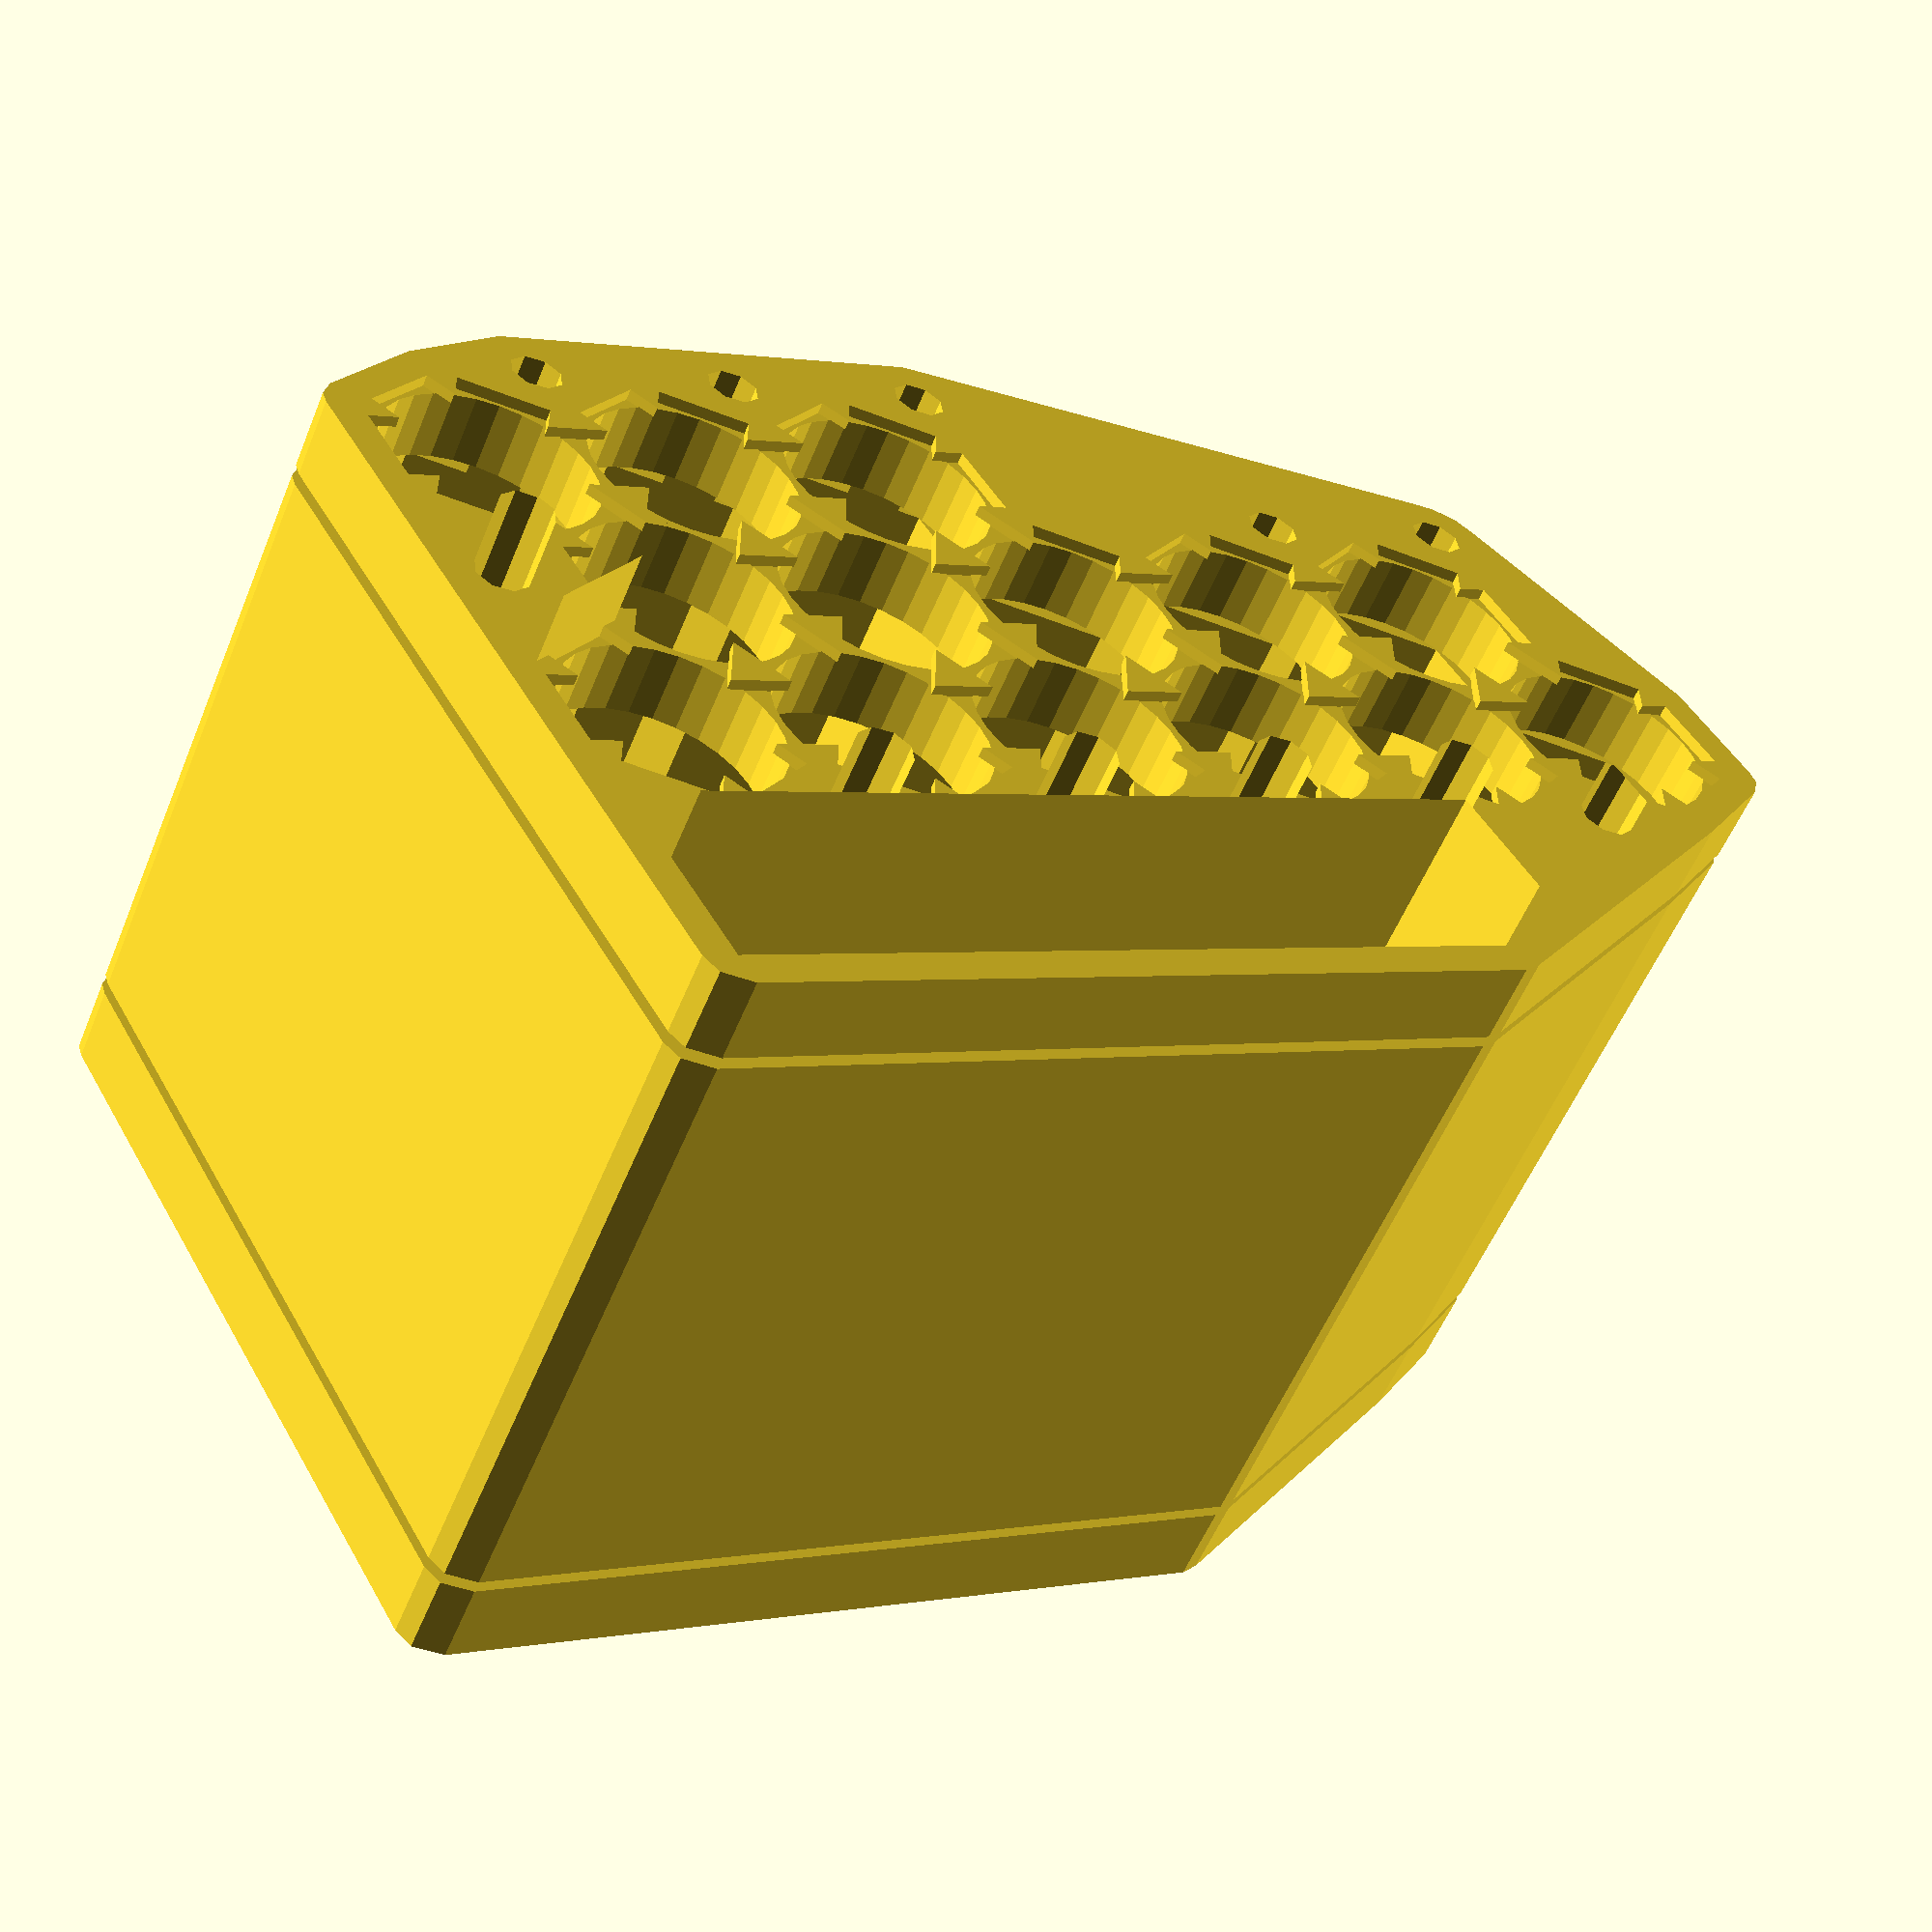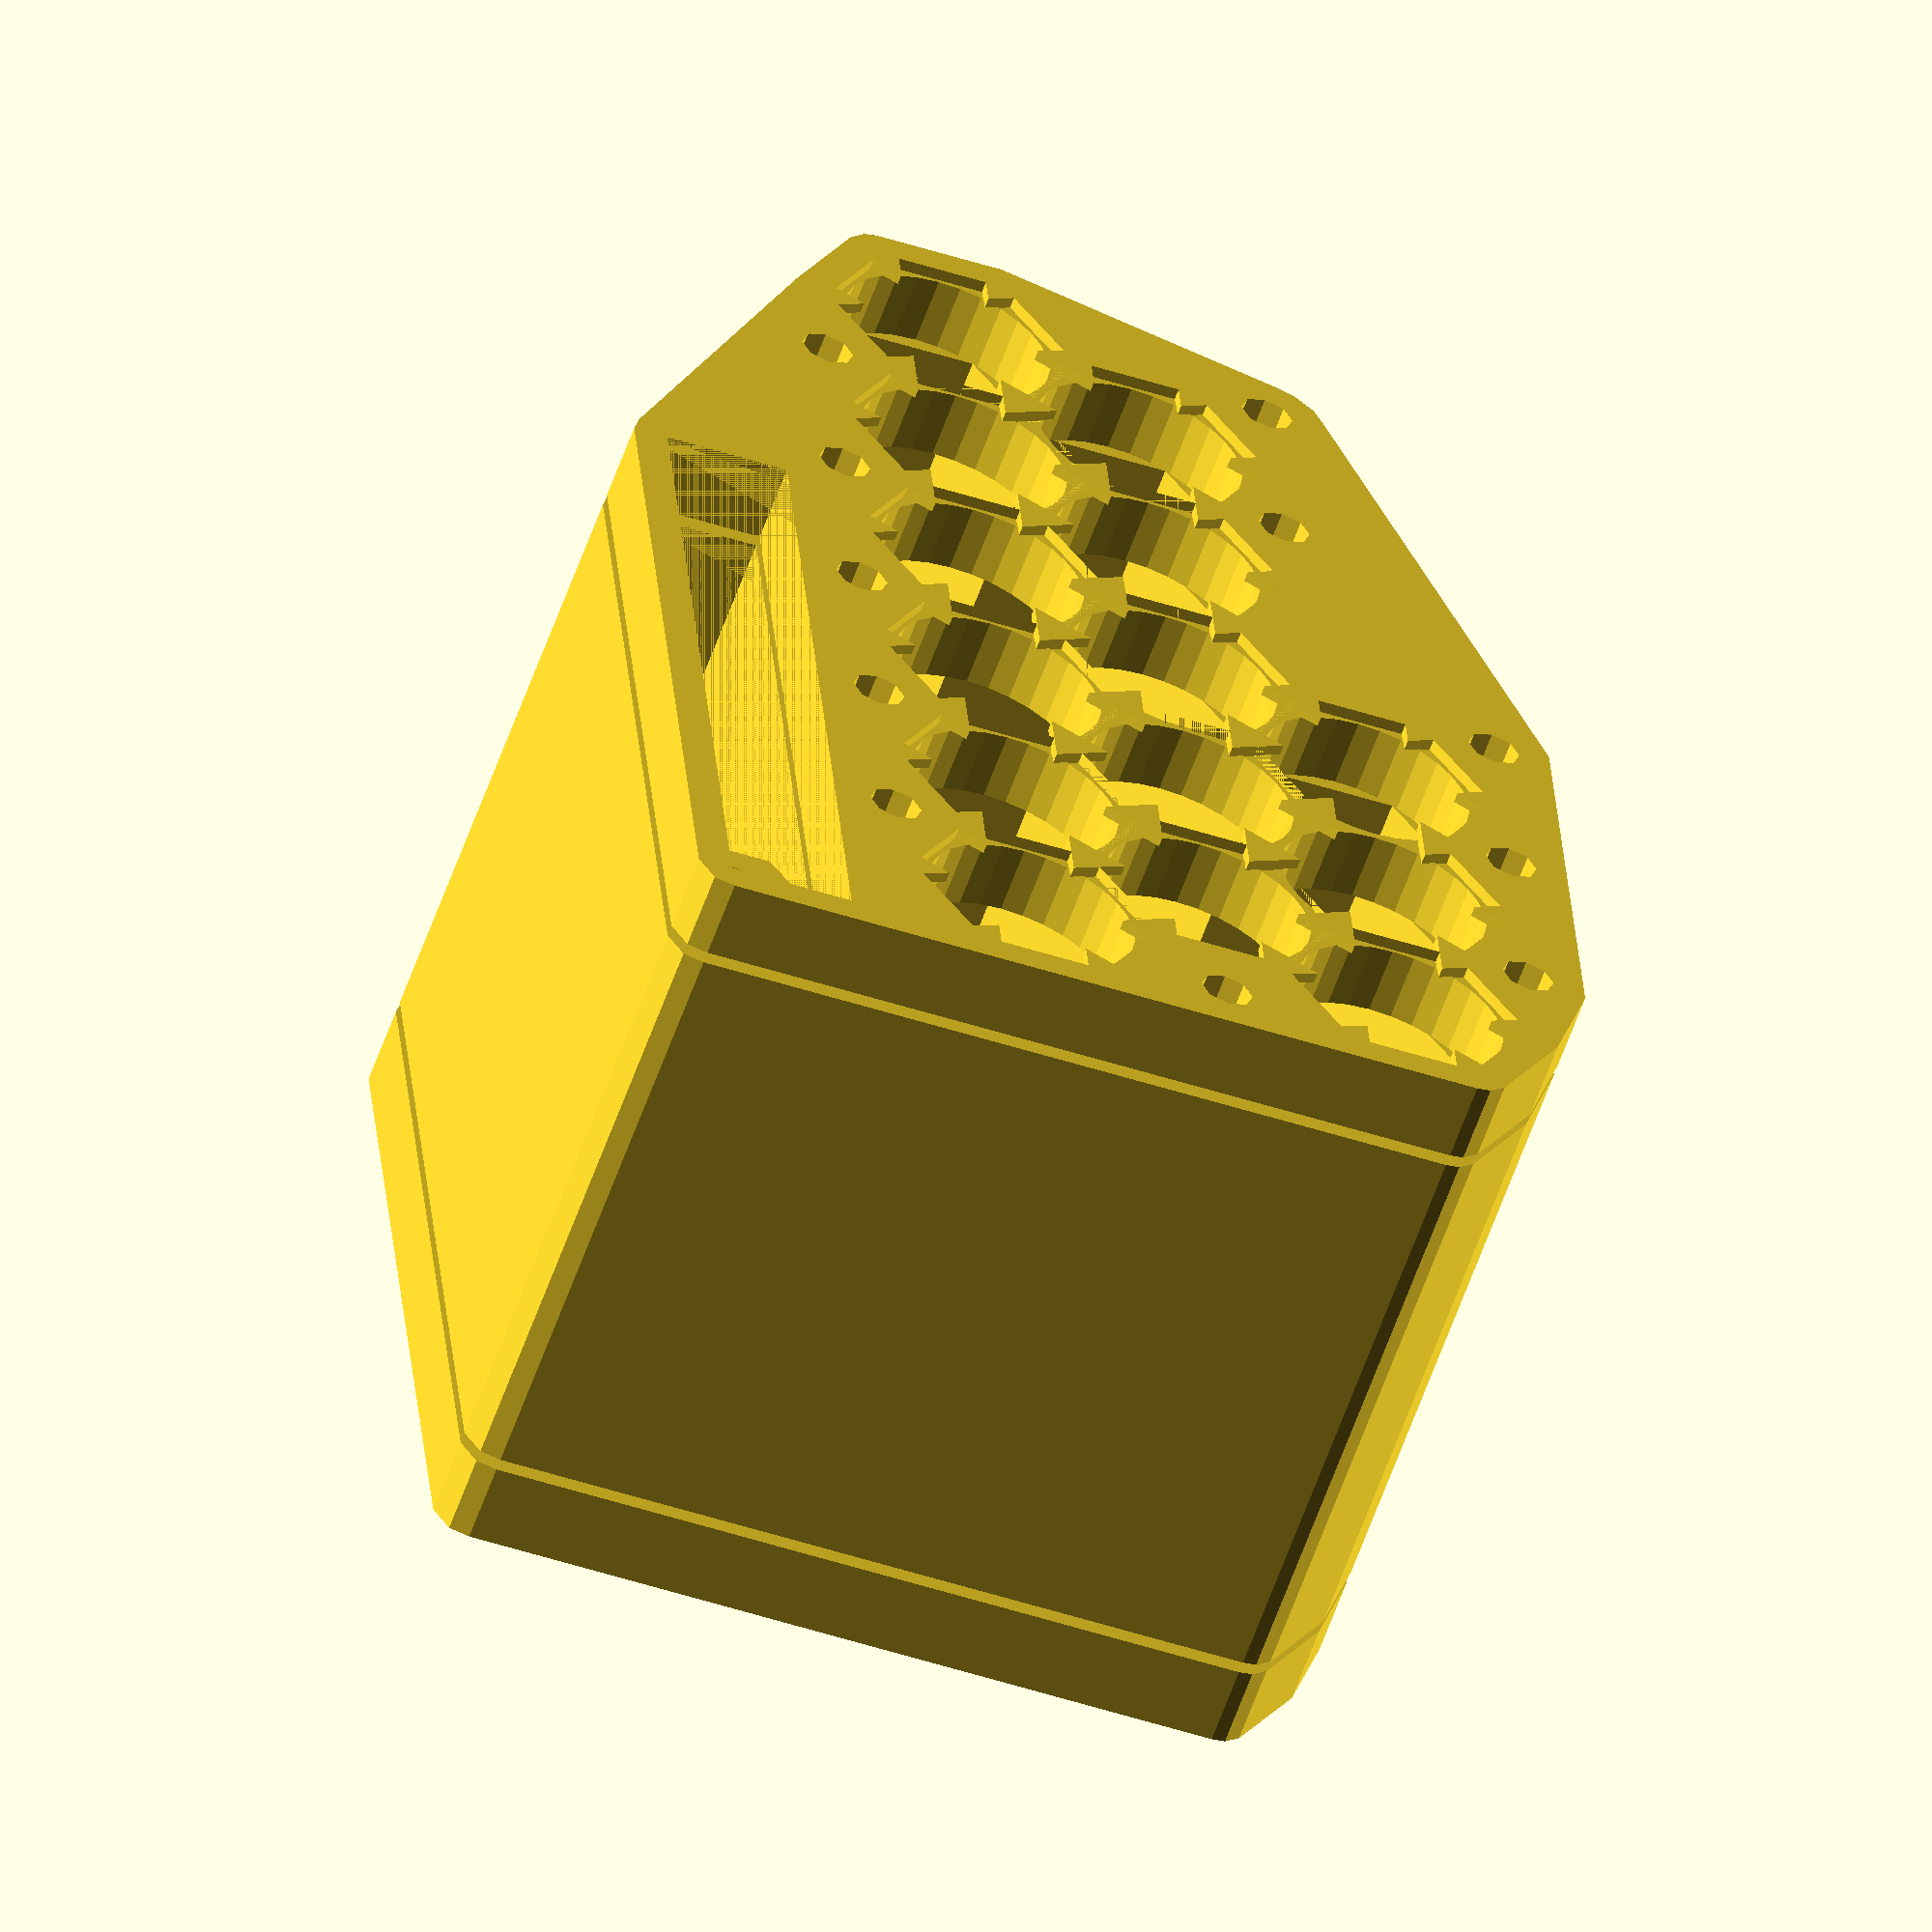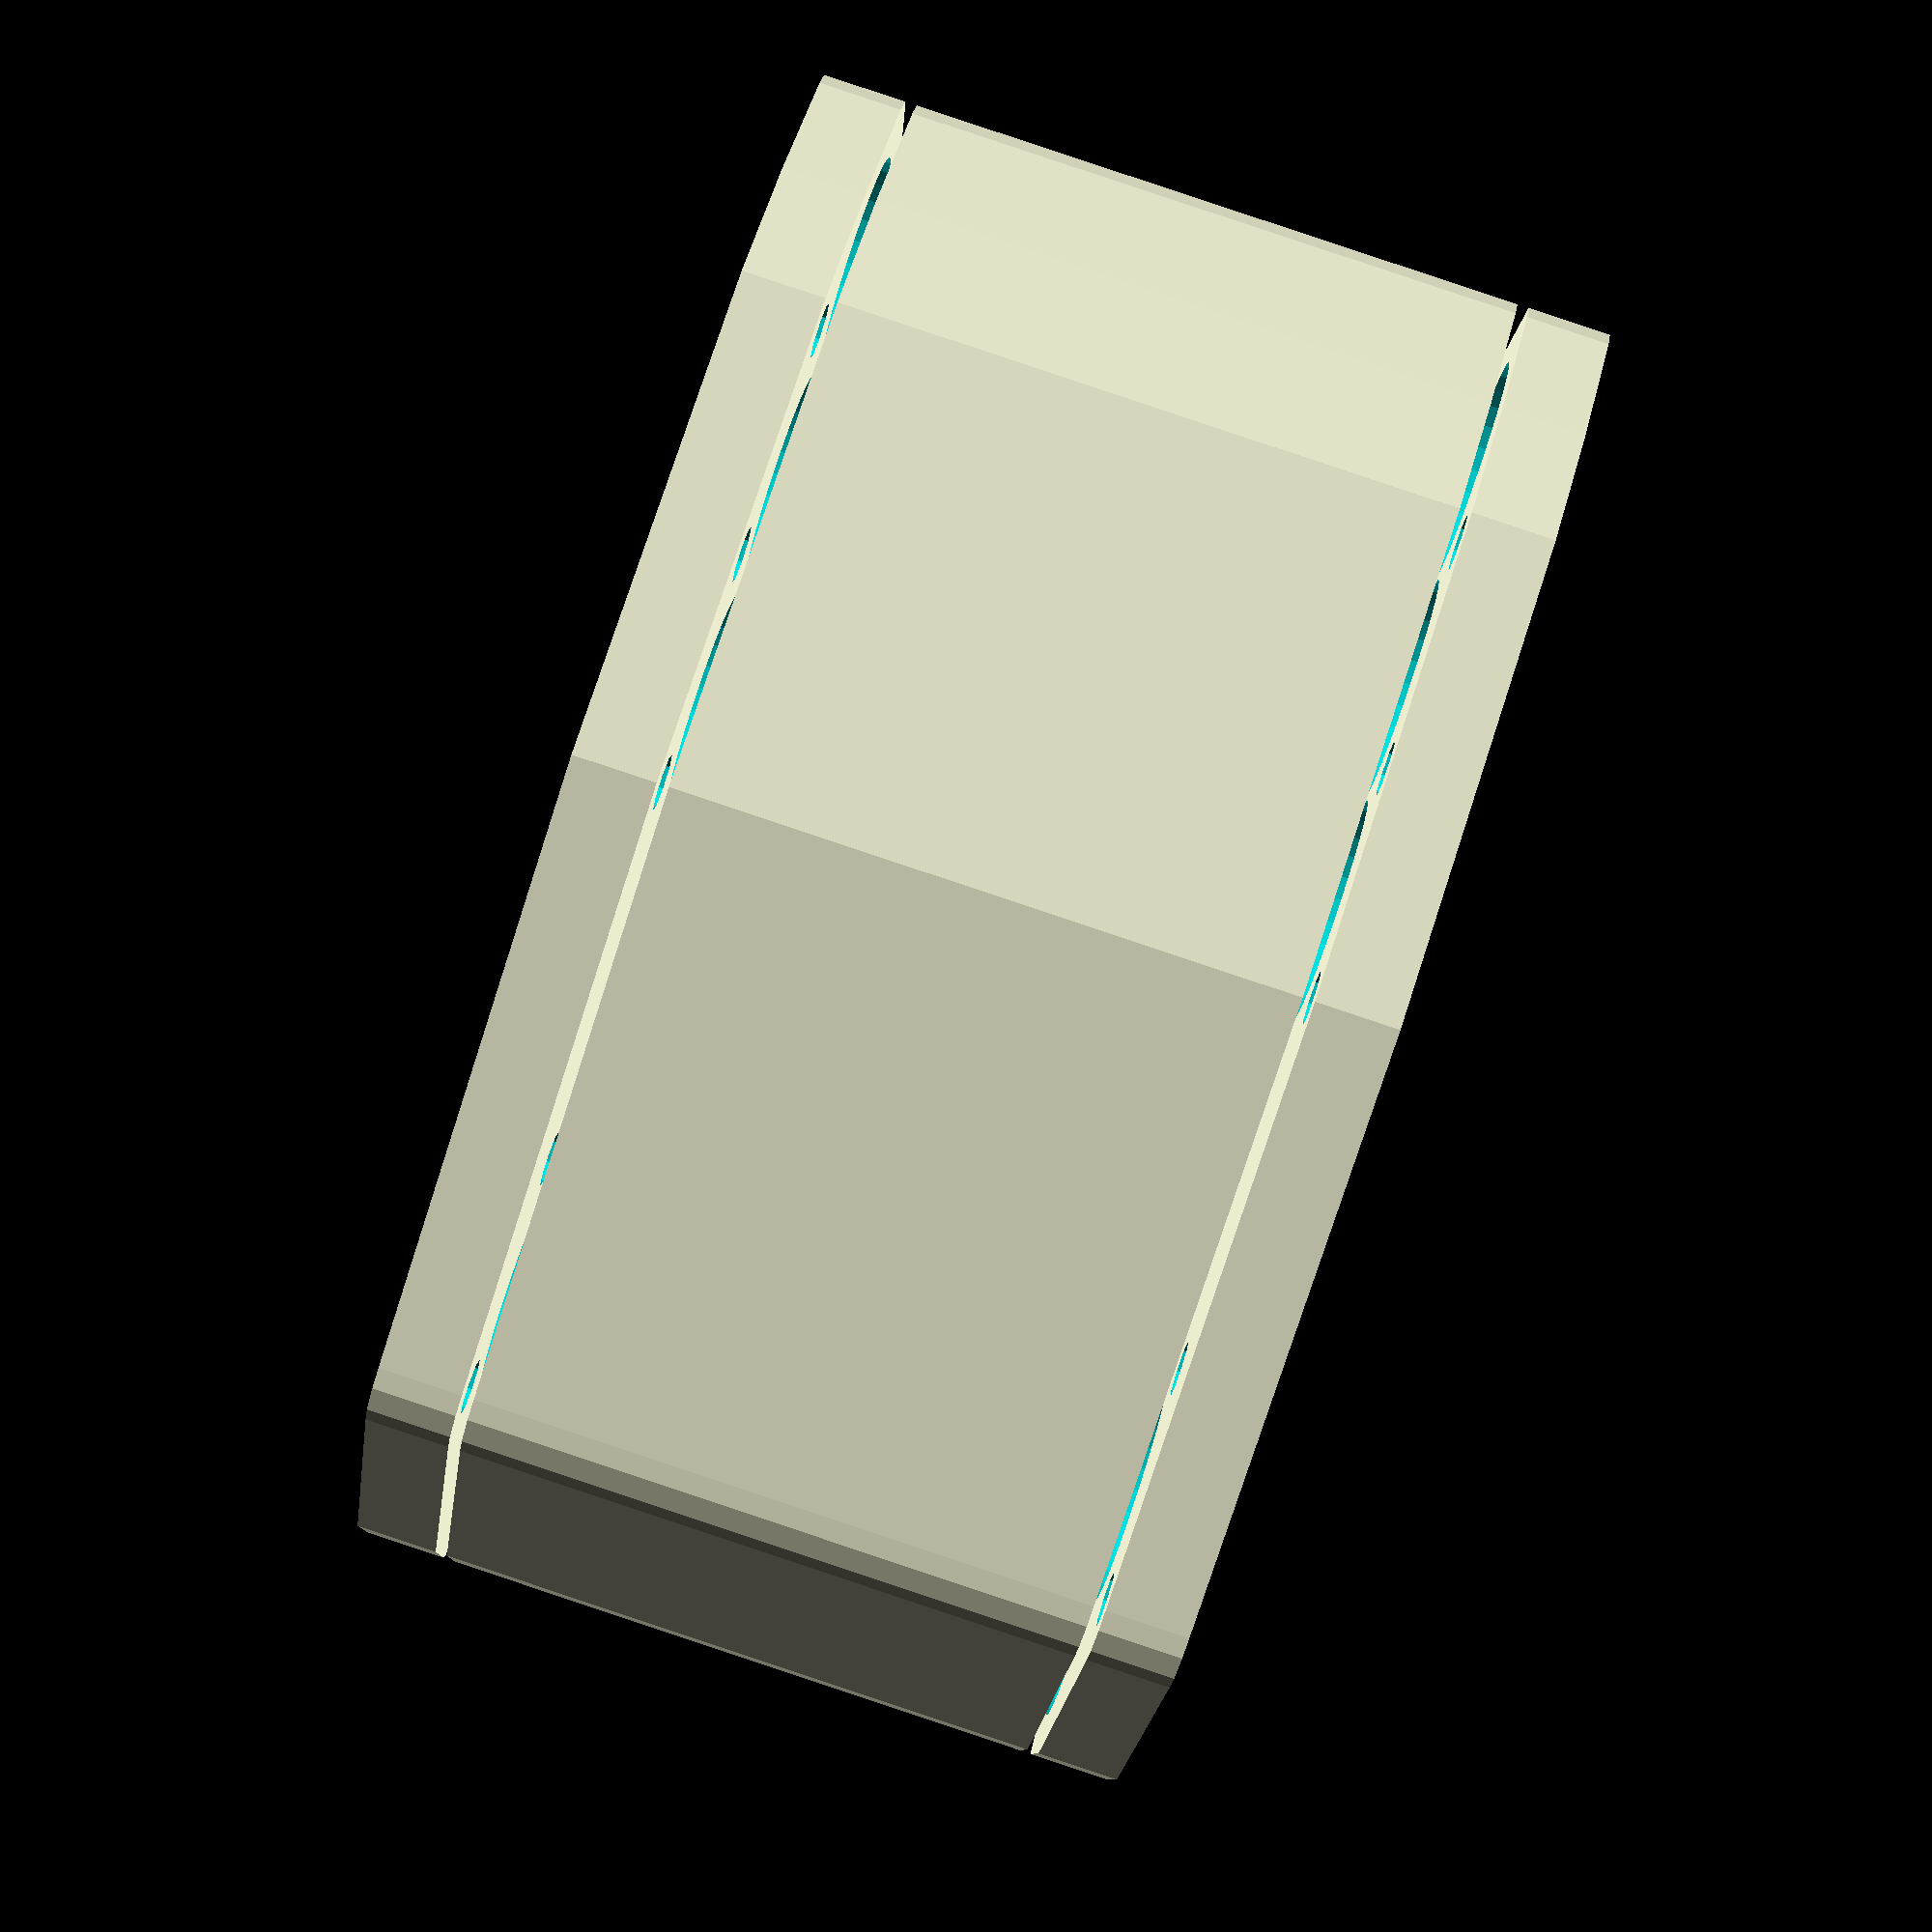
<openscad>

cellHeight=66;
cellDiameter=18.85;
holderHeight=7;
spacing=0.7;
stripTabHeight=2;
stripWidth=8;

stripDiff=0.5;// how small make the strip in plus side
innerSpacing=0;
s=0;
n=-1;
p=1;

row=0;
col=0;        
bmsSpacingFromCells=8;
bmsWidth=11;
bmsLength=74;
ov=0;
oh=90;
orientation=ov;



trangle14s8p
    =[ 
     [p,p,p,p,p,p,p,p,p,p,p,n,n,n,n,n,n]
    ,[p,p,p,p,p,p,p,p,p,p,p,n,n,n,n,n,n,n]
    ,[p,n,p,p,n,p,p,n,p,n,p,n,n,n,n,n,n]
    ,[p,n,p,p,n,p,p,n,p,n,p,n,n,n,n]
    ,[p,n,n,n,n,p,p,n,n,n,n,n,n]
    ,[p,n,n,n,n,p,p,n,n,n,n]
    ,[n,n,n,n,n,n,n,n,n]    
    ,[n,n,n,n,n,n,n]    
    ,[n,n,n,n,n]    
    
    ];

mine14s6p=[
         [n,p,n,p,n,p,n,p,n,p,n,p,n,p]
        ,[n,p,n,p,n,p,n,p,n,p,n,p,n,p]
        ,[n,p,n,p,n,p,n,p,n,p,n,p,n,p]
        ,[n,p,n,p,n,p,n,p,n,p,n,p,n,p]
        ,[n,p,n,p,n,p,n,p,n,p,n,p,n,p]
        ,[n,p,n,p,n,p,n,p,n,p,n,p,n,p]       
];

custom20s10p
=[ 
     [p,n,p,p,p,n,p,p]
    ,[p,n,p,p,p,n,p,p,n]
    ,[p,n,p,n,p,n,p,p,n]
    ,[p,n,p,n,p,n,p,p,n,n]
    ,[p,n,p,n,p,n,p,p,p,p,n,n]
    ,[p,n,p,n,p,n,p,p,p,p,n,n]
    ,[p,n,p,n,p,n,p,p,p,p,n,n]
    ,[p,n,p,n,p,n,p,p,p,p,n,n]
    ,[p,n,p,n,n,n,p,p,p,p,n,n]
    ,[p,n,p,n,n,n,p,p,p,p,n,n]
    ,[n,p,n,n,n,p,n,p,n,p,n]
    ,[n,p,n,n,n,p,n,p,n,p,n]
    ,[n,p,n,p,n,p,n,p,n,p,n]
    ,[n,p,n,p,n,p,n,p,n,n]
    ,[n,p,n,p,n,p,n,n,n,n]
    ,[n,p,n,p,n,p,n,n,n,n]    
    ,[n,p,n,p,n,p,n,n]
    ,[n,p,n,p,n,p,n]
    ,[n,p,n,p,p,p]
    ,[n,p,n,p]
    ,[n,p,p,p]
    ];
    
std10s3p=[
    [n,n,n,n,n,n,n,n,n,n]
    ,[n,n,n,n,n,n,n,n,n,n]
    ,[n,n,n,n,n,n,n,n,n,n]
    ];
simpleOne=[                  
         [n,n,n]
        ,[n,n,n]
        ,[n,n,n]
        ,[n,n]
        ,[n,n]
        ,[n]      
        
        ];
 

manArr=trangle14s8p;         
//manArr=custom20s10p;
//manArr=mine14s6p;         
manArr=simpleOne;         
//manArr=std10s3p;

boltDiameter=4.7;
boltRadius=boltDiameter/2;

holderDiameter=cellDiameter+spacing;
holderRadius=holderDiameter/2;
stripLength=holderDiameter; 
angle=60;    

rimOffset=boltRadius+spacing;
holderActuallHeight=holderHeight+0.002;




start=[for(x=[0:len(manArr[0])-1])
    [0,x]
];
echo("start",start);

right=[for(x=[0:len(manArr)-1])
     [x,len(manArr[x])-1]
];
echo ("right",right);

//end=[for(x=[len(manArr[len(manArr)-1])-1:-1:0])
end=[for(x=[0:1:len(manArr[len(manArr)-1])-1])
    [len(manArr)-1,x]  
];
echo ("end",end);

left =[for(x=[0:1:len(manArr)-1])
   [x,0]
];
echo ("left",left);


function startOutline()
    =[for(i=start) calc2D(i)];
        
function rightOutline()
  = [for(i=right) calc2D(i)]  ;
      
function endOutline()
    =[for(i=end)  calc2D(i)] ;
        
function leftOutline()
    =[for(i=left) calc2D(i)];    
        
function createOutline()
    =concat( startOutline()
            ,rightOutline()
            ,endOutline()
            ,leftOutline());




    
main(); 
    
module main(){
    
    holder();
    
    bodyZ=cellHeight-(holderHeight*2);
    makeBody(bodyZ);
    
     translate([0,0,-bodyZ-2]){   
         mirror([0,0,90]){
             holder();
         }
     }
}
module makeBody(bodyZ){
    translate([0,0,-bodyZ-1]){  
         difference(){    
             shell(bodyZ);
           
             
             translate([0,0,-0.1]){
                rim(cellHeight+0.2,innerSpacing);
             }
             
         }
         
        linear_extrude(bodyZ){
            difference(){
                yPos=len(start)/2;//todo: find the widest palce otherwise won't fit
                from=calc2D([-2,yPos]);
                to=calc2D([len(left)+1,0]);        
                l=to[0]-from[0];
                cc=calc2D([-2,0]);  
                           
                translate(concat(from,0)){                
                     #cube([l,0.5,bodyZ],center=false); //slice the body 
                }           
             }          
        }
                            
   }         
}
module drawBolts(arr,from,step,stopPos,xCol,yCol,xOffset,yOffset,Z){

    for(i=[from:step:len(arr)+stopPos] ){
       a=arr[i];
        
       translate (concat(calc2D([a[0]+xCol,a[1]+yCol],xOffset,yOffset),-0.001  )){           
            cylinder(d=boltDiameter,h=Z);              
       }
    }
                    
}
module bolts(Z){

    drawBolts(start,1,2,-2,-0.5,   0 ,   -holderRadius+(boltDiameter/2),0,Z);                 
    drawBolts(end  ,0,2,-2, 0.5,   0 ,    holderRadius-(boltDiameter/2),0,Z);                       
    drawBolts(right,0,1,-2,+0.5,   0 ,   0,                             holderRadius+(boltDiameter/2),Z);      
    drawBolts(left, 1,1,-1,-0.5,   0 ,   0,                            -holderRadius-(boltDiameter/2),Z);
}
module bms(pos,Z){
        x=pos[0]-holderRadius;//-bmsSpacingFromCells;
        y=pos[1]-holderRadius-(orientation==ov ? bmsWidth:0)-bmsSpacingFromCells; 
        translate([x,y,-0.001]){                    
            rotate(orientation){
              translate([0,0,-Z]){
                    cube([bmsLength,bmsWidth,holderActuallHeight+0.002]); 
              }
            }
        }    
}        
module shell(h){
     linear_extrude(h){
       hull(){
           offset(rimOffset){
               projection(){               
                  design(true);          
               }
           }
       }
     } 
}
module rim(h,r=rimOffset){
          linear_extrude(h){
               offset(r){ 
                   projection(){
                        design(true);          
                   }
               }
           }
}
module holder(){
     difference(){
           shell(holderActuallHeight);
           translate([0,0,-cellHeight+holderActuallHeight+1.1]){
              bolts(cellHeight+0.002);               
           }     
           
           translate([0,0,0]){
                design();                 
           }
    }      
}

module design(isHull=false){
                  
        Z=holderActuallHeight;
        pos=calc2D([row,col,Z]);                  
        bms(pos);
         
        translate([0,0,holderActuallHeight]){            
            stripZ=holderHeight+(stripTabHeight/2);                                    
            translate([0,0,0]){
                   bolts(cellHeight+holderHeight);
         }         
            drawHoles(manArr){                  
               
                if (isHull){
                    translate([0,0,-stripZ]){
                        rotate(30){
                            cylinder(d=holderDiameter/sin(60),h=holderHeight+stripTabHeight-0.001,$fn=6);                        
                        }
                    }
                }else{
                   translate([0,0,-stripZ-0.01]){                          
                        cylinder(d=cellDiameter,h=holderHeight+0.1);
                   }     
                   
                   actuallstripWidth= stripWidth;
                   actuallStripLength=stripLength+0.001;
                   cube([actuallStripLength,actuallstripWidth,stripTabHeight],center=true);
                    
                   rotate(angle){
                        cube([actuallStripLength,actuallstripWidth,stripTabHeight],center=true);
                   }
                   
                   rotate(angle*2){
                        cube([actuallStripLength,actuallstripWidth,stripTabHeight],center=true);
                   }                                  
               }
            }; 
                           
    }
                    
}
    
     
module drawHoles(manArr,left=true){
    for(c=[0:len(manArr)-1]){
         col= manArr[c];
         for(r=[0:len(col)-1]){
            cell=col[r];
            pos=[c,r];
            col=pos[0];
            row=pos[1];              
   
            position=concat(calc2D(pos),0);
            x=position[0];
            y=position[1];
            z=position[2];
            positiveCell=cell==p;
            negativeCell=cell==n;
            drawNegative=stripDiff!=0 && (negativeCell && left || positiveCell && !left  );
    
            holderZ=z; 
            actuallstripWidth= stripWidth+ (drawNegative ?0:stripDiff);
            if(negativeCell || positiveCell){              
                translate([x,y,0]){       
                   clr=drawNegative ? "black" :"red";                                         
                        children();                    
                        rotate([0,0,90]){
                              color(clr){                                  
                                  //  #text(str(col,",",row),size=4);                                                     
                             }                    
                        }                                
                }       
            }           
         }     
    }  
}

function calc2D(coord,xOffset=0,yOffset=0)
    =[  ((holderRadius *(coord[1]%2))+(coord[0]*holderDiameter))+xOffset
       ,(sin(angle)*holderDiameter*coord[1]) +yOffset];


 
    
</openscad>
<views>
elev=236.0 azim=149.7 roll=202.2 proj=p view=wireframe
elev=241.3 azim=94.6 roll=19.7 proj=o view=wireframe
elev=91.6 azim=171.7 roll=71.6 proj=p view=wireframe
</views>
